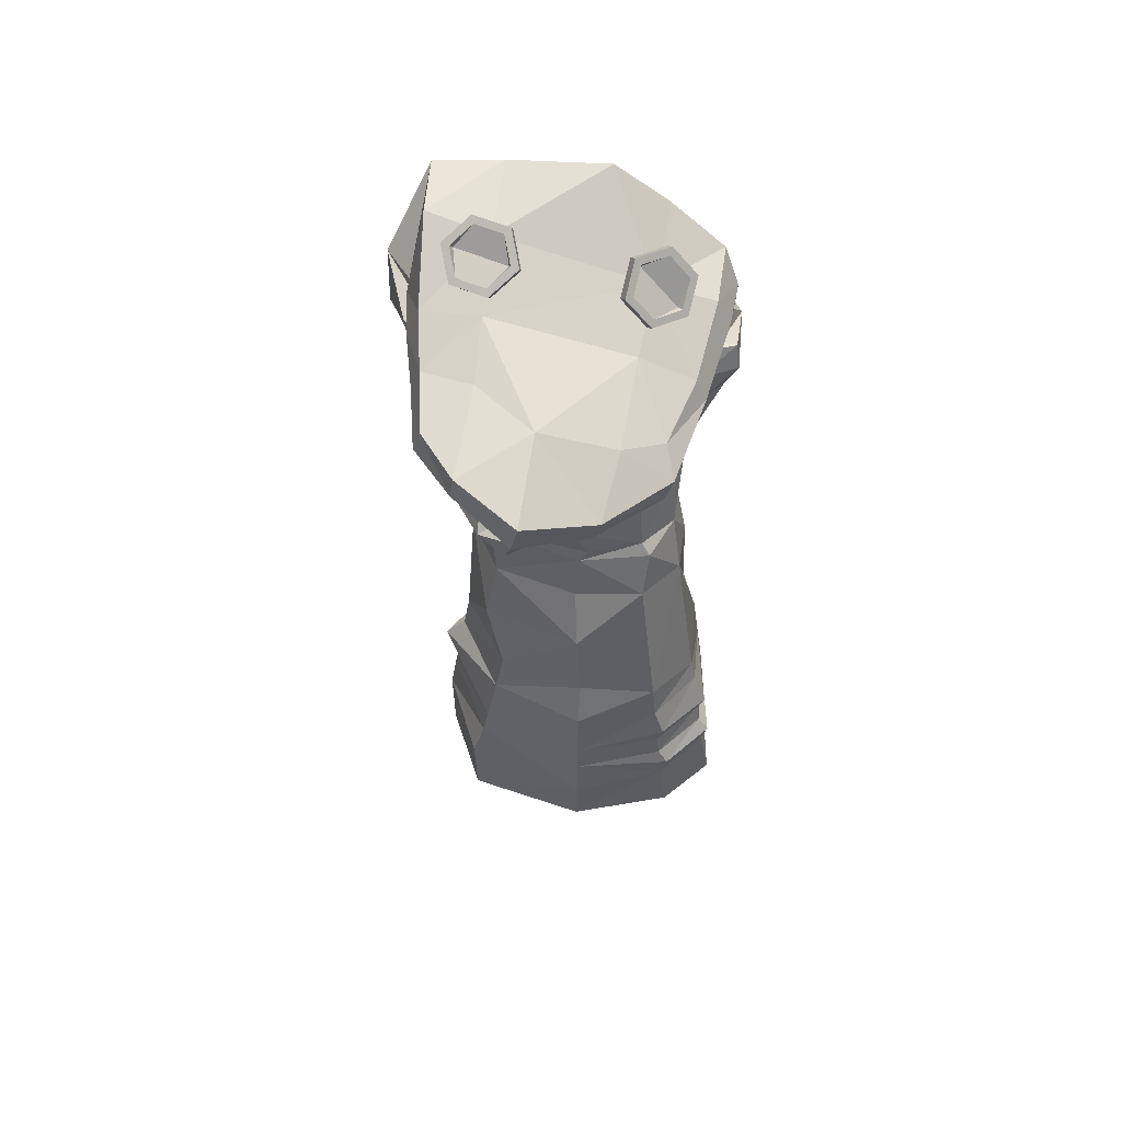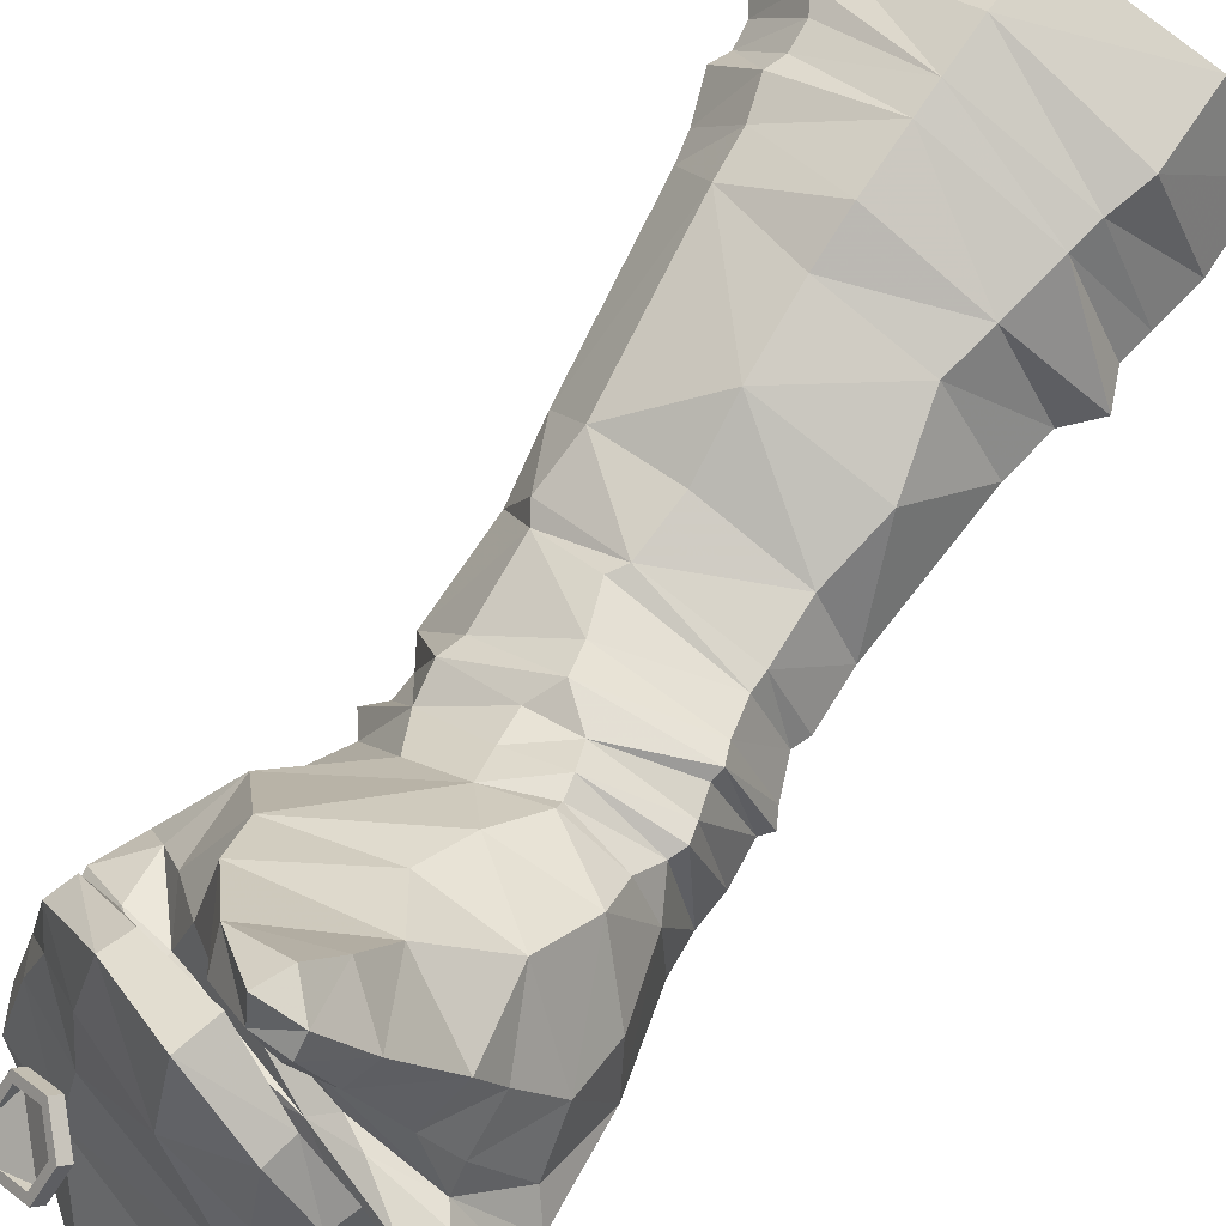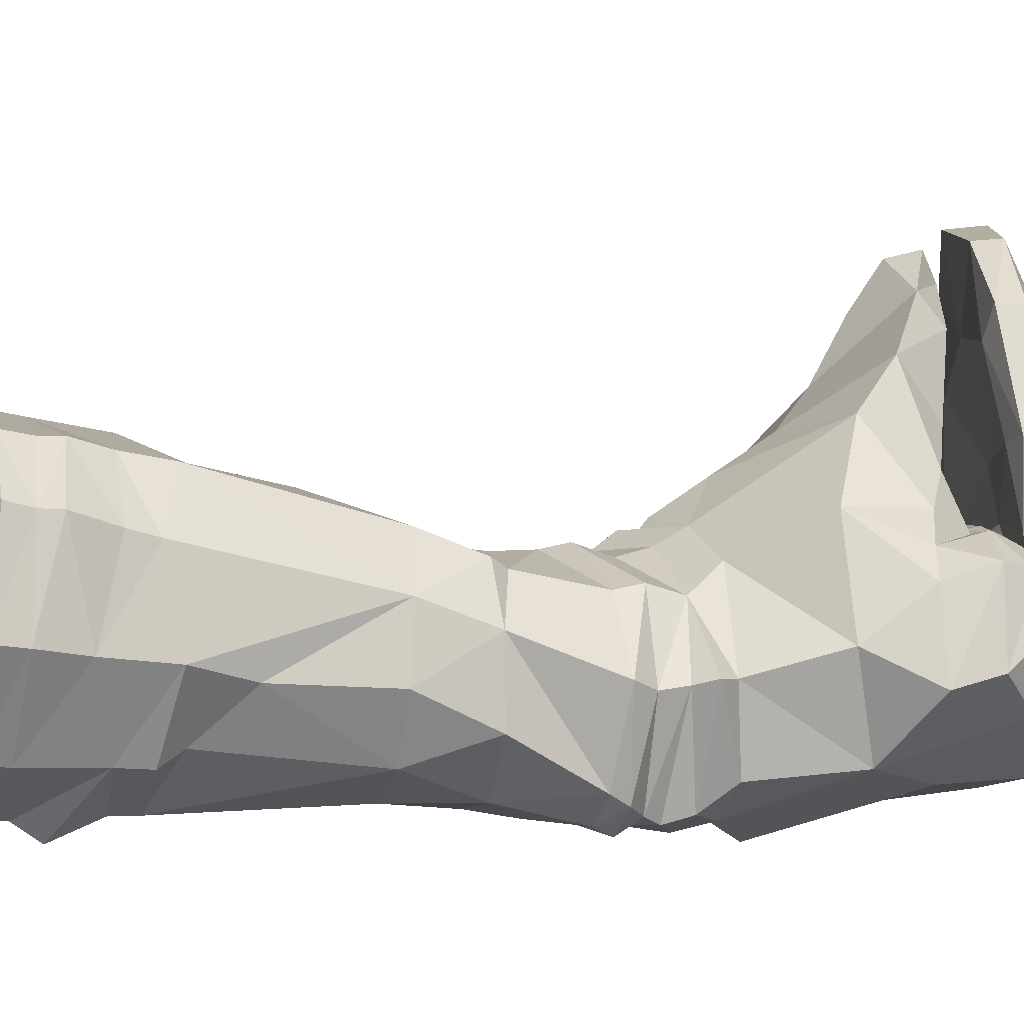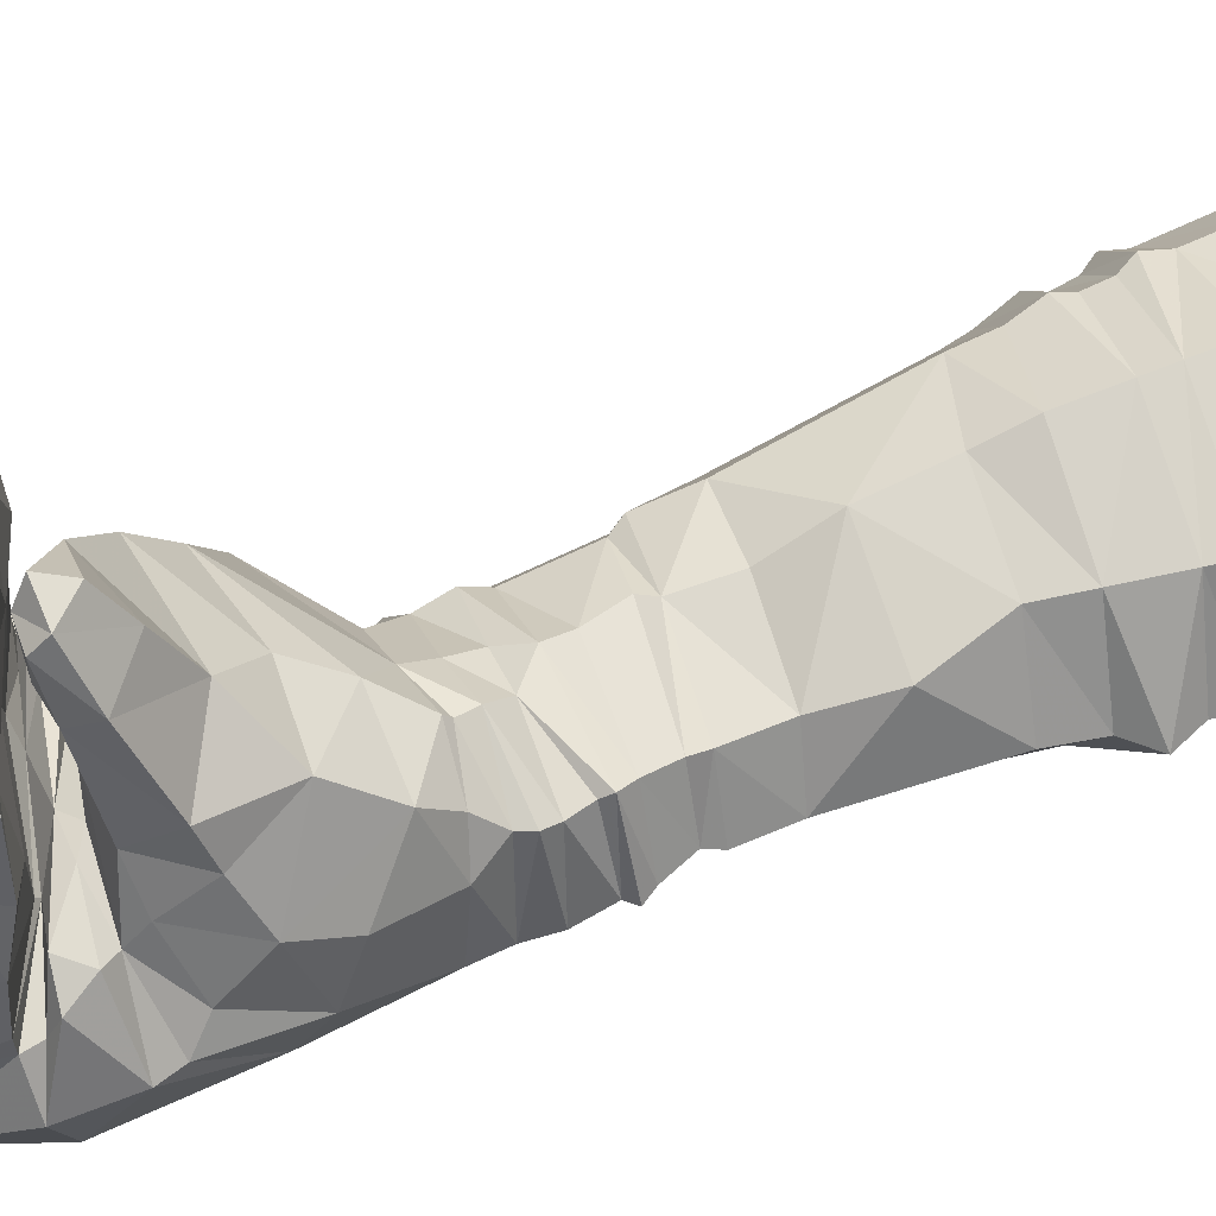
<metadata>
{"format":"obj","ext":"obj","renderer":"f3d","projection":"perspective","resolution":1024,"background":"white","views":[{"elev":52.6,"azim":10.4,"up":"+Y"},{"elev":74.3,"azim":-144.8,"up":"+Z"},{"elev":-15.8,"azim":71.8,"up":"+Z"},{"elev":60.0,"azim":-110.1,"up":"+Z"}]}
</metadata>
<code>
v -3.988 85.32 8.72
v -7.364 85.76 8.218
v -9.634 84.04 10.15
v -8.526 81.88 12.59
v -5.15 81.43 13.09
v -2.881 83.15 11.16
v -3.988 86.05 9.37
v -7.364 86.49 8.869
v -9.634 84.77 10.8
v -8.526 82.61 13.24
v -5.15 82.16 13.74
v -2.881 83.88 11.81
v -4.495 85.66 9.803
v -7.117 86.01 9.413
v -8.879 84.67 10.92
v -8.019 82.99 12.81
v -5.398 82.65 13.2
v -3.635 83.98 11.69
v -8.658 84.22 10.57
v -3.857 83.58 11.28
v 8.406 83.22 6.215
v 5.66 83.36 8.285
v 5.29 81.05 10.81
v 7.667 78.6 11.27
v 10.41 78.46 9.199
v 10.78 80.77 6.671
v 8.896 83.81 6.824
v 6.15 83.95 8.895
v 5.78 81.64 11.42
v 8.157 79.19 11.88
v 10.9 79.05 9.808
v 11.27 81.36 7.281
v 8.813 83.29 7.389
v 6.681 83.4 8.997
v 6.394 81.61 10.96
v 8.24 79.71 11.31
v 10.37 79.6 9.706
v 10.66 81.39 7.744
v 6.55 82.9 8.67
v 9.929 79.42 9.319
v 6.111 71.47 28.37
v 9.183 70.49 20.56
v 11.16 70.48 22.47
v 2.735 72.25 23.05
v 7.384 75.81 22.46
v 10.78 74.23 19.69
v 11.85 72.43 22.11
v 12.99 77.84 6.43
v 14.22 75.37 6.377
v 13.52 72.64 6.88
v 11.17 71.73 7.862
v 4.344 73.61 10.35
v 4.862 74.16 -5.944
v 7.831 82.03 -0.313
v -0.5428 77.72 -4.634
v 7.691 79.75 7.381
v 12.81 78.39 0.4105
v 11.07 71.98 -3.527
v 14.26 75.51 1.819
v 14.6 68.56 -1.892
v 8.496 62.57 -6.795
v 12.09 60.18 -0.3038
v 4.71 68.42 -6.674
v 1.584 55.3 -9.109
v -6.579 55.41 -6.075
v 6.438 54.96 -7.657
v 9.042 53.85 -2.049
v 14.05 65.09 -3.036
v 13.96 64.7 3.495
v 11.29 71.59 6.881
v 12.32 65.3 6.174
v 14.84 70.66 4.348
v 13.67 72.16 4.518
v 11.41 71.7 5.446
v 8.301 72.23 7.14
v 8.239 69.65 8.296
v 5.98 71.47 9.592
v 7.367 68.27 12.52
v 10.26 66.27 9.086
v -2.692 72.83 12.18
v 2.767 73.19 8.856
v -6.082 74.71 10.11
v 7.607 62.6 15.59
v -10.65 71.84 11.23
v -12.95 78.1 10.28
v -13.1 78.06 8.71
v -6.248 75.05 10.65
v 10.54 60 8.55
v 5.167 54.6 6.16
v 0.74 54.09 9.486
v -1.594 56.51 13.59
v -0.38 60.53 16.53
v -5.98 75.22 21.91
v 0.06717 72.51 31.43
v -5.397 74.76 28.76
v 0.7435 75.5 31.85
v -5.933 83.73 8.061
v 0.6525 78.26 23.92
v 2.879 85.78 0.02612
v -6.342 85.04 0.3248
v -12.49 84.85 1.297
v -7.575 77.4 -4.046
v -14.67 76.39 -0.1468
v -11.74 85.03 7.57
v -4.987 79.01 20.5
v -9.739 78.65 19.51
v -10.7 76.02 19.16
v -15.79 72.36 5.985
v -7.577 60.72 16.55
v -12.73 64.5 10.79
v -12.81 60.12 8.584
v -8.874 56.17 12.52
v -13.26 64.83 -0.8741
v -11.97 55.09 -0.599
v -6.827 65.59 -6.266
v -9.327 48.64 6.749
v -8.565 53.43 9.631
v -3.619 53.06 11.05
v 6.755 51.59 3.353
v 1.232 51.56 7.801
v 7.833 34.34 5.831
v 10.93 33.45 0.8691
v 13.19 18.46 2.399
v 9.78 19.97 7.863
v 12.43 20.1 -4.416
v 7.171 33.65 -8.363
v 10.73 33.29 -4.474
v 8.158 19.54 -9.451
v 2.204 19.98 -10.94
v 1.278 34.16 -9.242
v -7.467 22.51 -6.92
v -11.43 23.01 1.653
v -7.51 35.49 -5.646
v -10.69 35.65 0.8255
v 8.268 6.187 -9.784
v 1.025 5.251 -11.98
v 7.999 0.03641 -9.262
v 1.524 0.03794 -11.38
v 14.14 5.842 -4.314
v 14.67 0.03514 -3.676
v 9.026 48.81 -3.111
v 5.038 49.33 -9.814
v -1.722 49.52 -9.044
v 2.293 22.01 10.08
v -6.37 22.36 8.323
v -14 6.953 1.625
v -9.585 6.969 10.36
v -13.79 0.0362 1.904
v -9.455 0.03415 10.14
v 2.463 5.371 12.6
v -7.268 34.92 5.715
v 1.166 34.5 7.115
v 11.21 5.711 8.684
v 15.11 6.121 3.698
v 11.9 0.03479 8.541
v 16.03 0.03475 3.384
v 2.349 0.03439 12.21
v -5.012 77.03 28.92
v -8.524 77.52 25.03
v -9.188 75.53 25.12
v 6.864 73.54 28.52
v -6.506 48.88 -5.845
v -8.573 8.18 -7.409
v -9.136 0.0388 -6.5
v -5.491 80.97 14.72
v -10.79 80.77 14.83
v -12.05 77.49 14.58
v -6.113 74.96 14.66
v 2.707 73.83 14.7
v 9.967 71.4 13.83
v 12.26 71.45 13.68
v 13.26 73.35 13.53
v 12.3 75.36 13.45
v 7.364 77.56 13.75
v -10.34 66.23 14.96
v -9 67.18 18.21
v -5.937 69.52 24.93
v -5.123 71.73 24.06
v -2.063 72.27 23.58
v -1.757 70.99 16.37
v -3.222 72.29 27.99
v -0.549 72.29 27.83
v 3.067 71.12 23.45
v 0.03332 71.09 29.89
v 3.788 68.77 25.51
v -3.162 70.89 29.23
v -0.9092 68.7 29.31
v -2.127 66.56 25.72
v -2.934 64.03 20.65
v 4.821 69.72 16.3
v 6.69 65.83 20.01
v -7.586 41.39 5.913
v 2.209 40.64 6.337
v 7.31 40.22 3.912
v 9.938 39.14 -0.4428
v 9.022 39.51 -6.313
v -3.563 40.78 -8.318
v -7.134 41.29 -5.124
v -10.47 41.56 0.9461
v -8.536 10.36 9.627
v -13.33 11.14 1.617
v -8.284 11.92 -7.403
v 1.792 10.47 -11.76
v 8.252 9.484 -9.871
v 13.76 9.066 -4.396
v 14.61 9.341 3.353
v 10.84 9.433 8.47
v 2.419 9.713 12.22
v -8.062 12.99 9.341
v -12.91 13.74 1.631
v -8.105 14.24 -7.334
v 1.883 12.55 -11.64
v 8.243 11.53 -9.857
v 13.57 11.45 -4.432
v 14.3 11.34 3.146
v 10.6 11.74 8.337
v 2.392 12.4 11.98
v -7.127 18.16 8.779
v -12.09 18.86 1.674
v -7.752 18.81 -7.128
v 2.126 18.15 -11.02
v 8.217 17.06 -9.514
v 13.05 15 -4.489
v 13.69 16.24 2.642
v 10.15 16.29 8.075
v 2.337 17.71 11.51
v 1.717 28.89 9.353
v -8.235 29.04 6.921
v -10.93 40.2 0.69
v -7.586 39.83 5.827
v 1.395 39.37 6.602
v 8.198 38.87 4.305
v -14.16 16.52 1.665
v 11.13 13.28 8.334
v 14.98 12.77 3.028
v 11.85 7.742 8.567
v 15.68 7.859 3.516
v -2.38 48.72 8.183
v 1.616 14.6 -12.79
v 3.919 40.15 -9.325
v 10.96 24.69 -4.798
v 7.865 21.24 -8.103
v -3.224 58.76 -9.394
v -8.239 44.17 6.584
v -11.64 44.34 0.7942
v -8.139 70.72 16.63
v -10.46 70.09 12.72
v -13.5 68.44 7.58
v -14.14 62.41 3.836
v -10.93 54.18 6.37
v -11.92 49.44 -0.329
v -3.621 52.46 10.27
v -9.308 51.35 7.444
v -11.74 52.17 -0.4076
v -6.765 52.95 -5.608
v -3.183 50.79 9.917
v -9.768 50.1 7.457
v -7.252 51.58 -5.835
v -0.08163 52.91 -9.687
v 5.235 52.52 -9.557
v 0.8315 44.19 7.098
v 1.555 48.92 6.821
v -8.68 46.59 6.627
v -11.62 46.35 0.4412
v -7.045 43.29 -5.342
v -7.073 45.59 -6.252
v -12.3 45.49 0.3614
v -8.869 45.64 7.101
v 0.311 46.55 7.891
v 6.769 46.83 3.319
v 10.25 46.89 -2.893
v 6.58 46.65 -8.91
v 3.278 46.81 -10.24
v 7.267 48.78 3.775
v 7.078 47.77 -9.692
v 3.336 48.06 -10.81
v -2.359 44.17 -8.931
v -2.176 47.05 -8.983
v 10.28 52.28 -2.431
v 4.222 50.68 -10.09
v 9.03 50.89 -2.658
v 6.656 -0.8854 -7.372
v 1.445 -0.8841 -9.074
v 12.02 -0.8864 -2.877
v -10.88 -0.8855 1.613
v -7.39 -0.8872 8.239
v -7.134 -0.8834 -5.15
v 9.797 -0.8867 6.954
v 13.12 -0.8867 2.805
v 2.109 -0.887 9.905
v 1.631 6.3 0.4848
v -12.82 76.55 8.852
v -11.67 73.14 11.95
v 13.96 70.47 -0.1949
v 13.6 70.66 3.474
v 11.01 71.64 5.175
v 15.21 68.29 4.749
v 11.87 69.16 7.558
v 8.355 71.6 8.45
v -13.16 75.56 11.24
v -15.77 77.86 5.511
v -6.244 72.63 12.89
v -4.202 71.59 12.8
v -10.31 75.25 12.74
v -15.07 70.3 5.898
v 6.343 70.15 9.138
f 1 2 7
f 7 2 8
f 2 3 8
f 8 3 9
f 3 4 9
f 9 4 10
f 4 5 10
f 10 5 11
f 5 6 11
f 11 6 12
f 6 1 12
f 12 1 7
f 5 4 6
f 6 4 3
f 2 1 3
f 3 1 6
f 17 20 16
f 16 20 19
f 14 19 13
f 13 19 20
f 7 8 13
f 13 8 14
f 8 9 14
f 14 9 15
f 9 10 15
f 15 10 16
f 10 11 16
f 16 11 17
f 11 12 17
f 17 12 18
f 12 7 18
f 18 7 13
f 14 15 19
f 15 16 19
f 17 18 20
f 18 13 20
f 21 22 27
f 27 22 28
f 22 23 28
f 28 23 29
f 23 24 29
f 29 24 30
f 24 25 30
f 30 25 31
f 25 26 31
f 31 26 32
f 26 21 32
f 32 21 27
f 25 24 26
f 26 24 23
f 22 21 23
f 23 21 26
f 36 40 35
f 35 40 39
f 33 39 38
f 38 39 40
f 27 28 33
f 33 28 34
f 28 29 34
f 34 29 35
f 29 30 35
f 35 30 36
f 30 31 36
f 36 31 37
f 31 32 37
f 37 32 38
f 32 27 38
f 38 27 33
f 33 34 39
f 34 35 39
f 36 37 40
f 37 38 40
f 43 41 42
f 42 41 44
f 45 46 174
f 174 46 173
f 161 47 45
f 45 47 46
f 41 43 161
f 161 43 47
f 43 171 47
f 47 171 172
f 47 172 46
f 46 172 173
f 170 171 42
f 42 171 43
f 170 42 169
f 169 42 44
f 53 55 54
f 54 55 99
f 56 54 99
f 54 56 57
f 57 56 48
f 58 294 60
f 61 63 58
f 58 63 53
f 63 243 115
f 63 61 64
f 64 61 66
f 66 61 67
f 67 61 62
f 62 61 68
f 62 68 69
f 298 71 297
f 297 71 69
f 68 60 297
f 297 60 72
f 71 88 69
f 69 88 62
f 58 60 68
f 58 68 61
f 58 54 57
f 53 54 58
f 294 295 60
f 295 296 72
f 72 296 70
f 70 299 298
f 52 75 51
f 51 75 74
f 51 74 50
f 50 74 73
f 59 49 73
f 73 49 50
f 49 59 48
f 48 59 57
f 44 41 94
f 77 299 81
f 80 306 77
f 82 80 81
f 81 80 77
f 82 81 87
f 87 81 52
f 52 81 75
f 78 80 303
f 303 80 302
f 87 85 82
f 82 85 86
f 292 82 86
f 88 79 83
f 83 79 78
f 88 71 79
f 71 298 76
f 89 88 90
f 90 88 83
f 83 92 91
f 168 169 93
f 93 169 44
f 93 44 95
f 95 44 94
f 158 95 96
f 96 95 94
f 96 94 161
f 161 94 41
f 98 165 105
f 99 100 97
f 99 55 100
f 100 55 102
f 101 104 100
f 100 104 97
f 103 101 102
f 102 101 100
f 103 102 113
f 113 102 115
f 104 166 97
f 97 166 165
f 105 165 106
f 106 165 166
f 166 167 106
f 106 167 107
f 167 168 107
f 107 168 93
f 115 102 55
f 53 63 55
f 55 63 115
f 108 103 113
f 108 84 293
f 111 112 110
f 110 112 109
f 111 249 250
f 115 65 113
f 113 65 114
f 248 249 110
f 110 249 111
f 111 250 112
f 112 250 117
f 117 118 112
f 112 118 91
f 257 116 256
f 256 116 238
f 92 109 91
f 91 109 112
f 119 120 262
f 119 274 141
f 141 274 271
f 121 124 122
f 122 124 123
f 122 241 127
f 127 241 126
f 126 241 242
f 130 126 129
f 129 126 242
f 133 130 131
f 131 130 129
f 131 132 133
f 133 132 134
f 202 203 163
f 163 203 136
f 265 266 277
f 277 266 278
f 204 135 203
f 203 135 136
f 204 205 135
f 135 205 139
f 205 206 237
f 138 136 137
f 137 136 135
f 135 139 137
f 137 139 140
f 142 141 275
f 275 141 271
f 67 279 66
f 66 279 260
f 276 142 275
f 207 236 206
f 206 236 237
f 207 208 236
f 208 200 150
f 147 200 146
f 146 200 201
f 146 148 147
f 147 148 149
f 163 164 146
f 146 164 148
f 146 201 163
f 163 201 202
f 134 228 151
f 152 151 227
f 269 262 238
f 152 227 121
f 156 154 155
f 155 154 153
f 156 140 154
f 154 140 139
f 150 157 153
f 153 157 155
f 198 199 265
f 265 199 245
f 89 119 67
f 67 119 279
f 119 89 120
f 89 90 120
f 96 98 158
f 158 98 105
f 96 161 98
f 98 161 45
f 158 159 95
f 95 159 160
f 160 159 107
f 107 159 106
f 95 160 93
f 93 160 107
f 106 159 105
f 105 159 158
f 300 108 293
f 259 143 258
f 258 143 162
f 88 89 62
f 62 89 67
f 85 104 86
f 86 104 101
f 138 164 136
f 136 164 163
f 157 150 149
f 149 150 147
f 83 91 90
f 90 91 118
f 167 166 85
f 85 166 104
f 168 167 87
f 87 167 85
f 52 169 87
f 87 169 168
f 51 170 52
f 52 170 169
f 50 171 51
f 51 171 170
f 171 50 172
f 172 50 49
f 48 173 49
f 49 173 172
f 174 173 56
f 56 173 48
f 83 78 191
f 191 78 190
f 78 303 190
f 190 303 180
f 175 247 110
f 110 247 248
f 177 178 176
f 176 178 246
f 178 181 179
f 179 181 182
f 179 182 183
f 183 182 185
f 185 182 184
f 184 186 187
f 181 186 182
f 182 186 184
f 184 187 185
f 186 181 177
f 177 181 178
f 176 189 177
f 177 189 188
f 177 188 186
f 186 188 187
f 190 183 191
f 191 183 185
f 191 185 189
f 189 185 188
f 83 191 92
f 92 191 189
f 185 187 188
f 179 183 180
f 180 183 190
f 176 246 175
f 175 246 247
f 189 109 92
f 230 231 192
f 192 231 193
f 232 194 231
f 231 194 193
f 195 194 232
f 196 195 127
f 127 195 122
f 127 126 196
f 240 130 197
f 130 133 197
f 197 133 198
f 229 199 198
f 175 109 176
f 176 109 189
f 109 175 110
f 210 201 209
f 209 201 200
f 211 202 210
f 210 202 201
f 211 212 202
f 212 213 203
f 203 213 204
f 213 214 204
f 204 214 205
f 214 215 205
f 205 215 206
f 216 207 215
f 215 207 206
f 217 208 216
f 216 208 207
f 217 209 208
f 208 209 200
f 218 233 209
f 233 211 210
f 220 221 239
f 239 222 212
f 222 223 213
f 213 223 214
f 224 235 223
f 223 235 214
f 225 234 224
f 224 234 235
f 226 217 225
f 225 217 234
f 226 218 217
f 217 218 209
f 132 219 145
f 145 219 218
f 131 220 132
f 132 220 219
f 131 129 220
f 220 129 221
f 129 128 221
f 221 128 222
f 128 125 222
f 222 125 223
f 125 123 223
f 223 123 224
f 124 225 123
f 123 225 224
f 144 226 124
f 124 226 225
f 145 218 144
f 144 218 226
f 227 145 144
f 151 228 227
f 227 228 145
f 121 227 124
f 124 227 144
f 228 132 145
f 134 132 228
f 134 229 133
f 133 229 198
f 152 231 151
f 151 231 230
f 152 121 231
f 231 121 232
f 195 232 122
f 122 232 121
f 218 219 233
f 209 233 210
f 220 211 233
f 220 233 219
f 234 217 216
f 235 234 215
f 215 234 216
f 214 235 215
f 150 200 147
f 153 208 150
f 236 208 153
f 237 236 154
f 154 236 153
f 205 237 139
f 139 237 154
f 120 256 238
f 212 222 213
f 202 212 203
f 220 239 211
f 211 239 212
f 221 222 239
f 130 240 126
f 126 240 196
f 277 278 273
f 273 278 276
f 143 280 142
f 123 125 122
f 122 125 241
f 241 125 242
f 242 125 128
f 129 242 128
f 64 65 243
f 243 65 115
f 64 243 63
f 97 165 56
f 56 165 174
f 263 268 238
f 238 268 269
f 179 180 178
f 178 180 246
f 84 246 180
f 247 84 248
f 248 84 305
f 248 305 249
f 249 305 113
f 250 249 114
f 114 249 113
f 258 162 251
f 116 257 251
f 267 268 264
f 264 268 263
f 192 244 199
f 199 244 245
f 229 230 199
f 199 230 192
f 151 230 134
f 134 230 229
f 90 118 252
f 118 117 252
f 252 117 253
f 253 117 250
f 253 250 254
f 254 250 114
f 65 255 114
f 114 255 254
f 65 64 255
f 252 256 90
f 90 256 120
f 252 253 256
f 256 253 257
f 251 257 254
f 254 257 253
f 255 258 254
f 254 258 251
f 64 259 255
f 255 259 258
f 66 260 64
f 64 260 259
f 193 261 192
f 192 261 244
f 238 262 120
f 238 116 263
f 263 116 264
f 264 116 251
f 267 264 266
f 266 264 162
f 162 264 251
f 245 267 265
f 265 267 266
f 244 268 245
f 245 268 267
f 268 244 269
f 269 244 261
f 270 194 271
f 271 194 195
f 271 272 275
f 196 272 195
f 240 272 196
f 240 273 272
f 274 270 271
f 195 272 271
f 276 275 273
f 273 275 272
f 119 262 274
f 274 262 269
f 270 261 194
f 194 261 193
f 274 269 270
f 270 269 261
f 197 277 240
f 240 277 273
f 198 265 197
f 197 265 277
f 266 162 278
f 278 162 143
f 278 143 276
f 276 143 142
f 119 141 281
f 280 281 142
f 142 281 141
f 260 280 259
f 259 280 143
f 279 281 260
f 260 281 280
f 119 281 279
f 137 282 138
f 138 282 283
f 140 284 137
f 137 284 282
f 148 285 149
f 149 285 286
f 148 164 285
f 285 164 287
f 156 155 289
f 289 155 288
f 156 289 140
f 140 289 284
f 155 157 288
f 288 157 290
f 164 138 287
f 287 138 283
f 149 286 157
f 157 286 290
f 283 282 291
f 282 284 291
f 286 285 291
f 285 287 291
f 289 288 291
f 284 289 291
f 288 290 291
f 287 283 291
f 290 286 291
f 302 80 304
f 57 59 58
f 58 59 294
f 59 73 294
f 294 73 295
f 74 296 73
f 73 296 295
f 74 75 296
f 70 298 72
f 72 298 297
f 69 68 297
f 299 70 75
f 75 70 296
f 81 299 75
f 80 82 304
f 304 82 292
f 101 103 301
f 301 300 292
f 101 301 86
f 86 301 292
f 108 301 103
f 301 108 300
f 303 302 84
f 84 302 293
f 180 303 84
f 304 292 300
f 302 304 293
f 305 84 108
f 113 305 108
f 247 246 84
f 293 304 300
f 80 78 306
f 306 78 76
f 76 78 79
f 76 299 306
f 306 299 77
f 71 76 79
f 298 299 76
f 60 295 72
f 165 98 174
f 174 98 45
f 56 99 97

</code>
